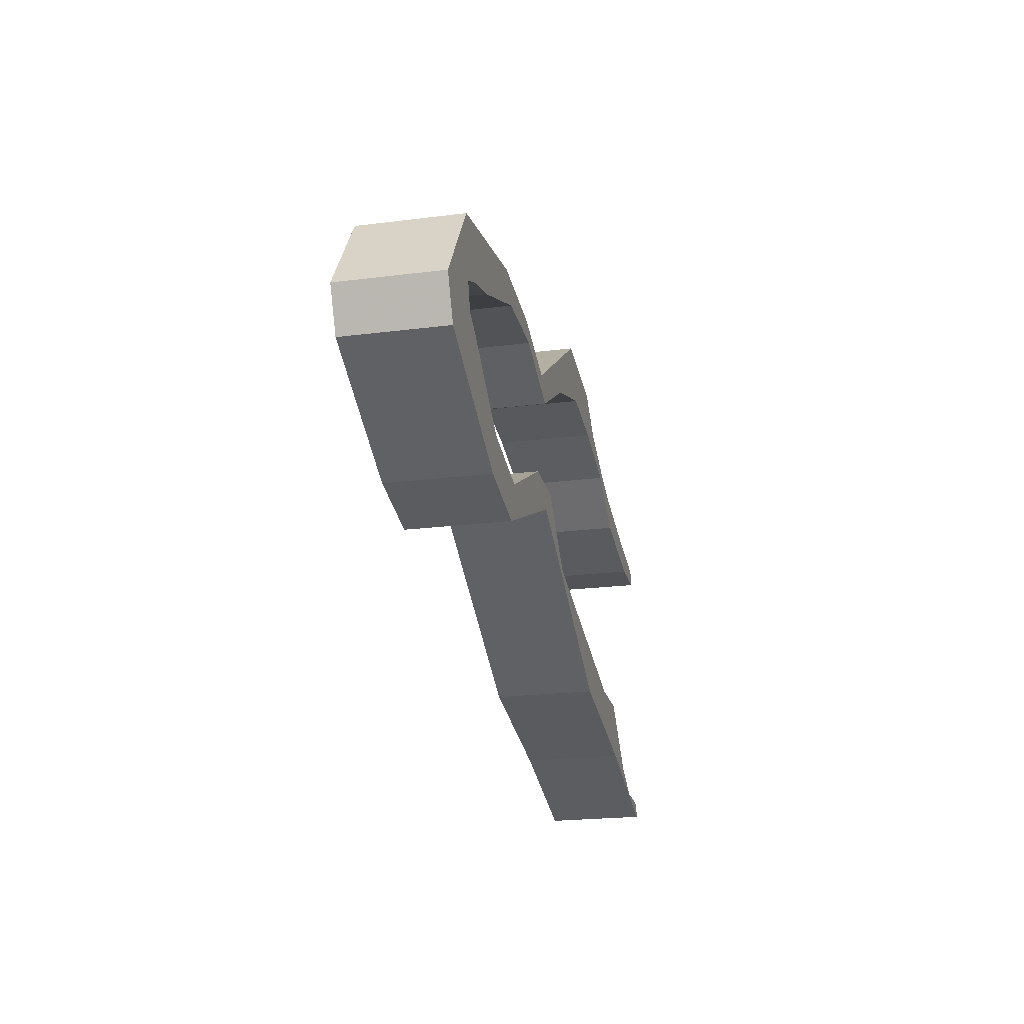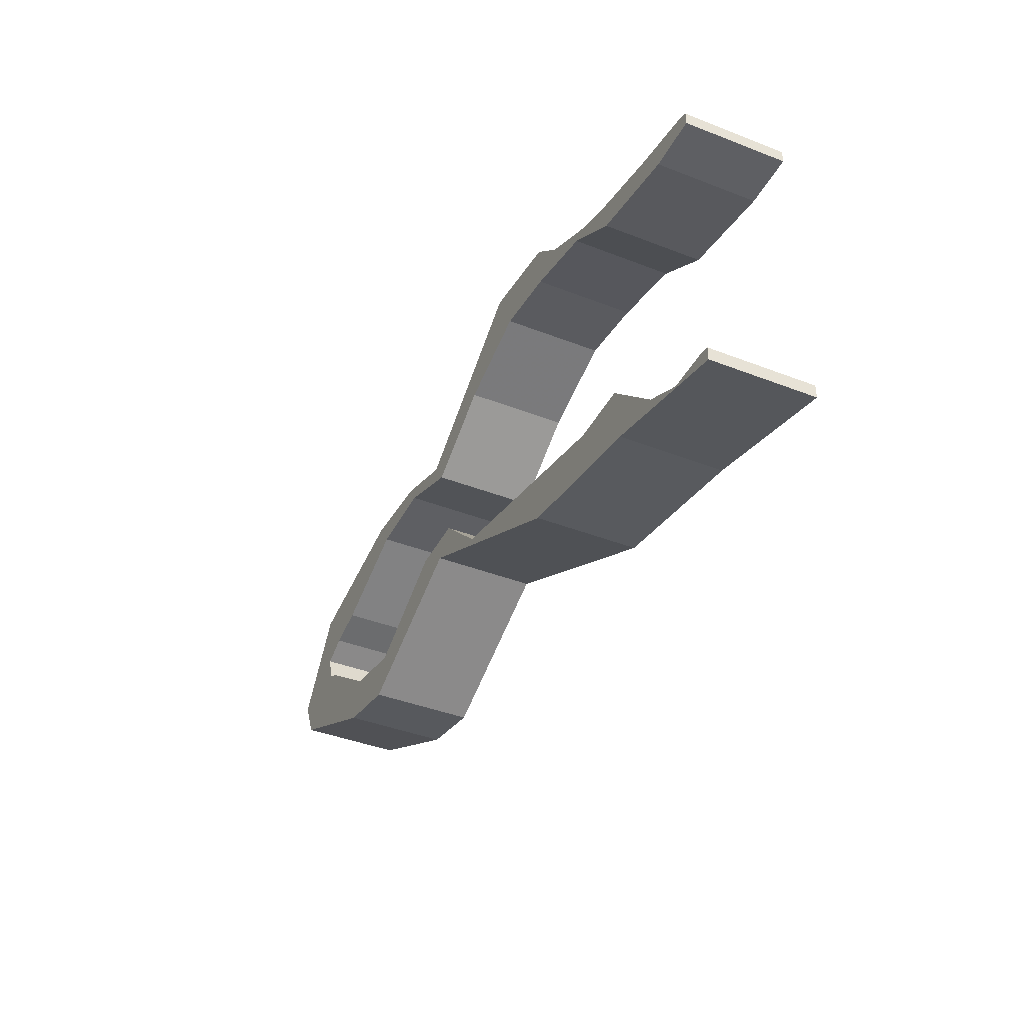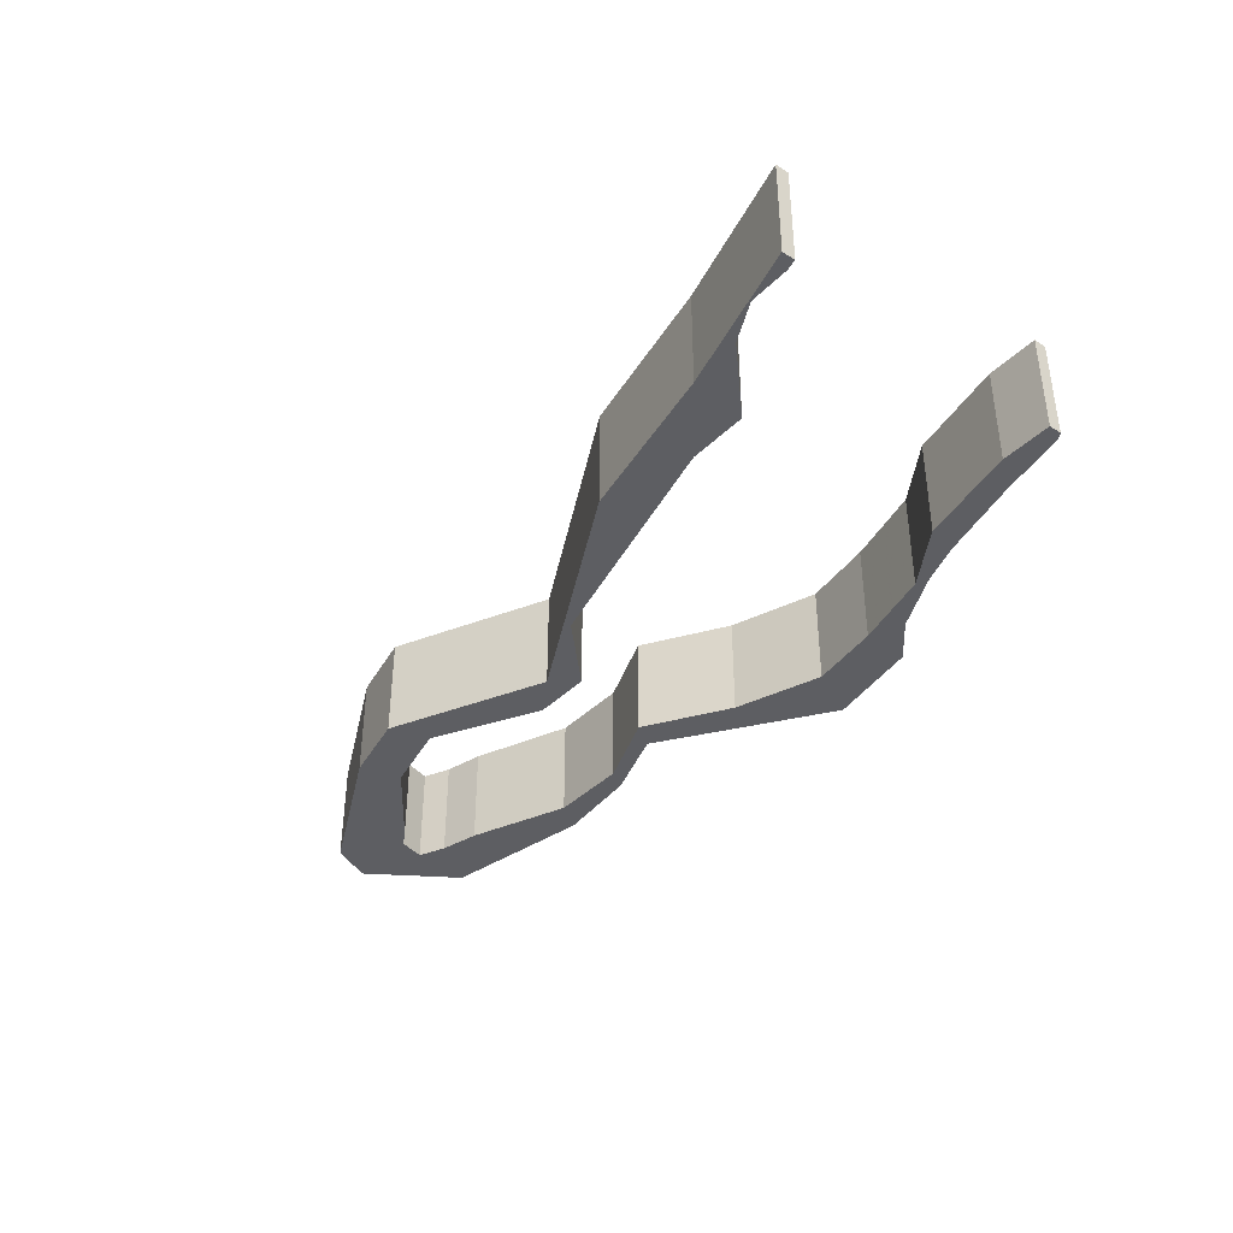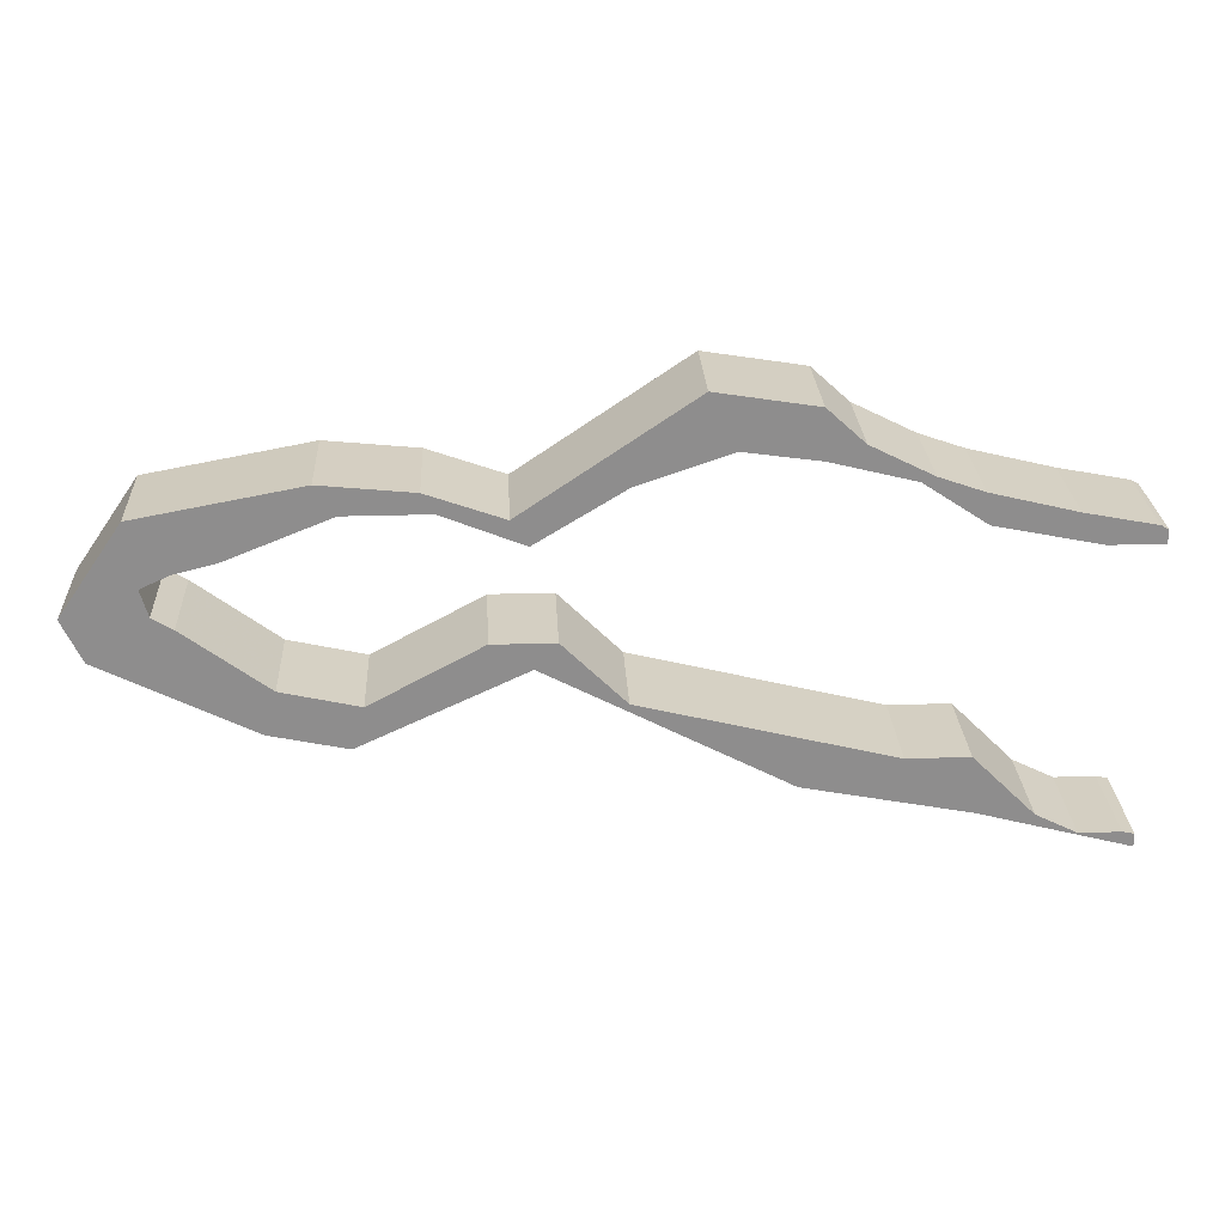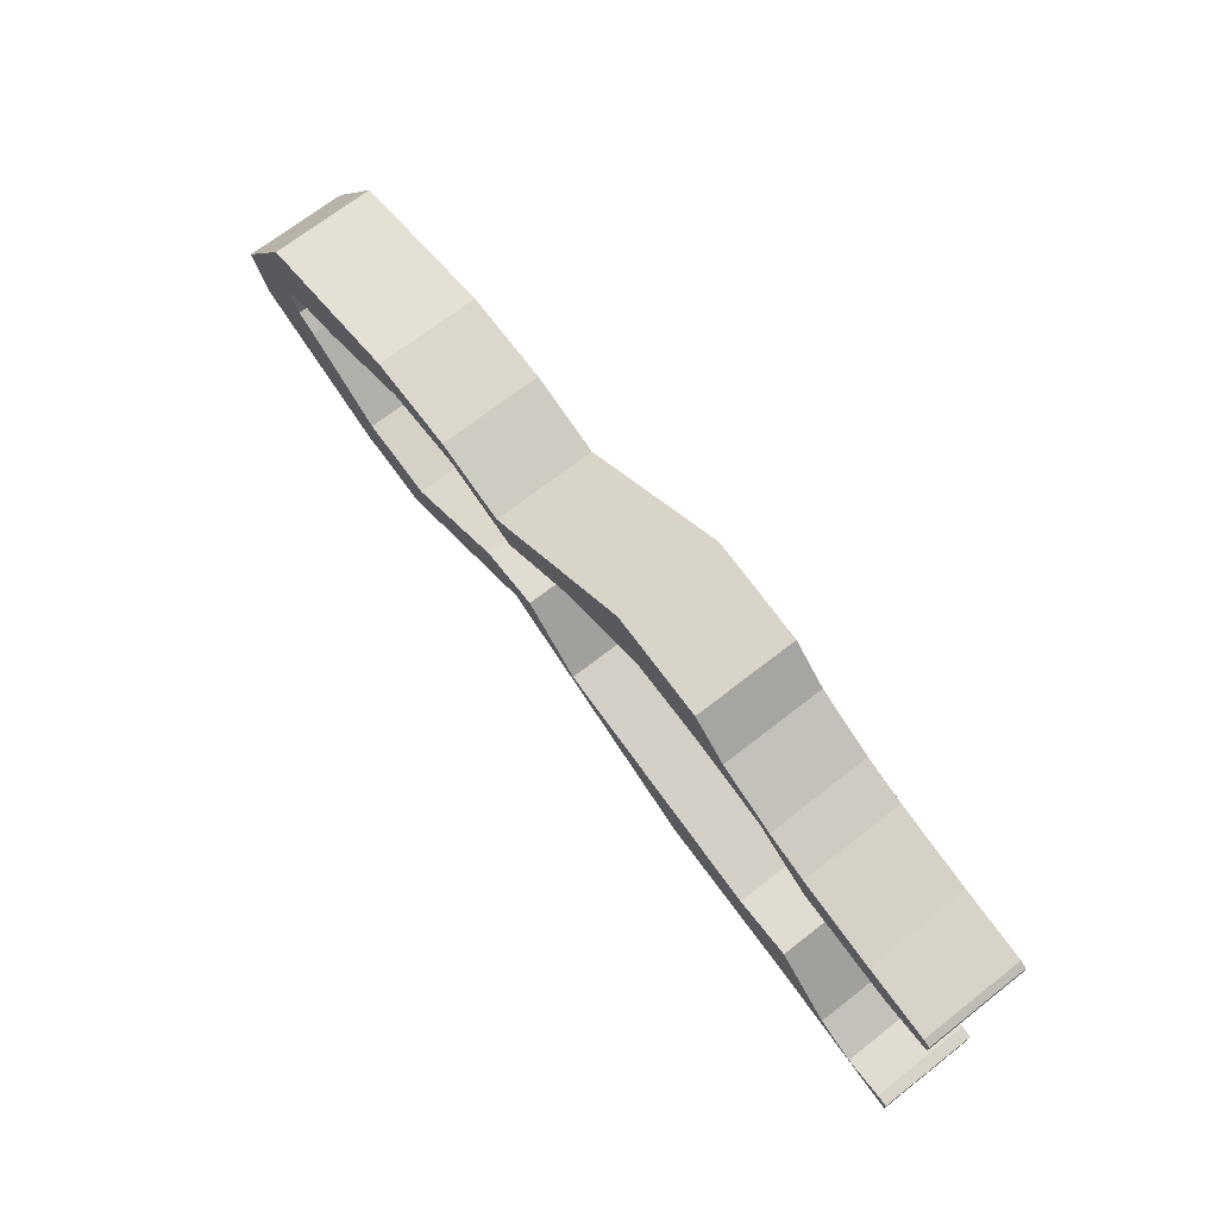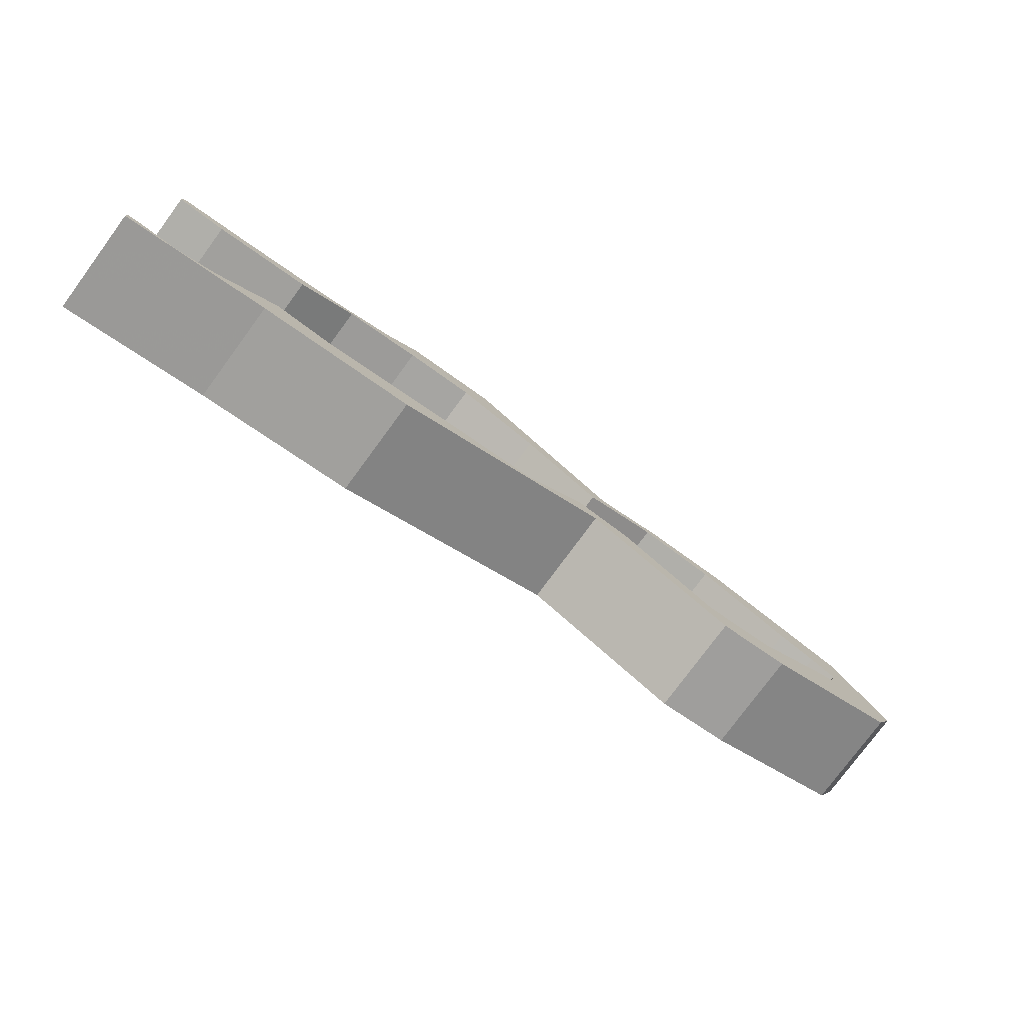
<metadata>
{"format":"obj","ext":"obj","renderer":"f3d","projection":"perspective","resolution":1024,"background":"white","views":[{"elev":-21.7,"azim":102.6,"up":"+Z"},{"elev":-40.6,"azim":-115.5,"up":"+Z"},{"elev":-38.6,"azim":-129.2,"up":"+Y"},{"elev":25.6,"azim":177.1,"up":"+Z"},{"elev":69.2,"azim":-128.1,"up":"+Z"},{"elev":-78.0,"azim":-36.4,"up":"+Z"}]}
</metadata>
<code>
v -8.833 0.1926 -2.412
v -8.833 0.1926 -2.363
v -8.807 0.1926 -2.348
v -8.833 0.1926 -3.52
v -8.833 0.1926 -3.47
v -8.79 0.1926 -3.462
v -8.641 0.1926 -3.462
v -8.641 0.1926 -2.412
v -8.553 0.1926 -2.299
v -8.289 0.1926 -3.375
v -8.491 0.1926 -3.387
v -8.266 0.1926 -3.162
v -8.266 0.1926 -2.337
v -8.249 0.1926 -2.225
v -8.089 0.1926 -2.169
v -8.041 0.1926 -3.162
v -8.041 0.1926 -2.187
v -7.867 0.1926 -2.059
v -7.741 0.1926 -3.087
v -7.741 0.1926 -2.112
v -7.733 0.1926 -1.935
v -7.695 0.1926 -3.259
v -7.471 0.1926 -2.074
v -7.441 0.1926 -3.012
v -7.376 0.1926 -1.878
v -7.141 0.1926 -2.937
v -7.141 0.1926 -2.187
v -6.837 0.1926 -2.805
v -6.917 0.1926 -2.712
v -6.829 0.1926 -2.377
v -6.769 0.1926 -2.287
v -6.692 0.1926 -2.712
v -6.542 0.1926 -2.262
v -6.498 0.1926 -2.19
v -6.294 0.1926 -2.925
v -6.248 0.1926 -3.077
v -6.242 0.1926 -2.262
v -6.17 0.1926 -2.157
v -6.017 0.1926 -2.862
v -5.971 0.1926 -3.017
v -5.867 0.1926 -2.412
v -5.718 0.1926 -2.449
v -5.717 0.1926 -2.637
v -5.644 0.1926 -2.592
v -5.616 0.1926 -2.495
v -5.584 0.1926 -2.266
v -5.43 0.1926 -2.747
v -5.359 0.1926 -2.593
v -8.807 -0.1827 -2.348
v -8.833 -0.1827 -2.363
v -8.833 -0.1827 -2.412
v -8.79 -0.1827 -3.462
v -8.833 -0.1827 -3.47
v -8.833 -0.1827 -3.52
v -8.641 -0.1827 -2.412
v -8.641 -0.1827 -3.462
v -8.553 -0.1827 -2.299
v -8.289 -0.1827 -3.375
v -8.491 -0.1827 -3.387
v -8.266 -0.1827 -2.337
v -8.266 -0.1827 -3.162
v -8.249 -0.1827 -2.225
v -8.089 -0.1827 -2.169
v -8.041 -0.1827 -2.187
v -8.041 -0.1827 -3.162
v -7.867 -0.1827 -2.059
v -7.741 -0.1827 -2.112
v -7.741 -0.1827 -3.087
v -7.733 -0.1827 -1.935
v -7.695 -0.1827 -3.259
v -7.471 -0.1827 -2.074
v -7.441 -0.1827 -3.012
v -7.376 -0.1827 -1.878
v -7.141 -0.1827 -2.187
v -7.141 -0.1827 -2.937
v -6.837 -0.1827 -2.805
v -6.917 -0.1827 -2.712
v -6.829 -0.1827 -2.377
v -6.769 -0.1827 -2.287
v -6.692 -0.1827 -2.712
v -6.542 -0.1827 -2.262
v -6.498 -0.1827 -2.19
v -6.294 -0.1827 -2.925
v -6.248 -0.1827 -3.077
v -6.242 -0.1827 -2.262
v -6.17 -0.1827 -2.157
v -6.017 -0.1827 -2.862
v -5.971 -0.1827 -3.017
v -5.867 -0.1827 -2.412
v -5.718 -0.1827 -2.449
v -5.717 -0.1827 -2.637
v -5.644 -0.1827 -2.592
v -5.616 -0.1827 -2.495
v -5.584 -0.1827 -2.266
v -5.43 -0.1827 -2.747
v -5.359 -0.1827 -2.593
v -5.584 -0.1827 -2.266
v -5.359 -0.1827 -2.593
v -5.359 0.1926 -2.593
v -5.584 0.1926 -2.266
v -6.17 -0.1827 -2.157
v -5.584 -0.1827 -2.266
v -5.584 0.1926 -2.266
v -6.17 0.1926 -2.157
v -6.498 -0.1827 -2.19
v -6.17 -0.1827 -2.157
v -6.17 0.1926 -2.157
v -6.498 0.1926 -2.19
v -6.769 -0.1827 -2.287
v -6.498 -0.1827 -2.19
v -6.498 0.1926 -2.19
v -6.769 0.1926 -2.287
v -7.376 -0.1827 -1.878
v -6.769 -0.1827 -2.287
v -6.769 0.1926 -2.287
v -7.376 0.1926 -1.878
v -7.733 -0.1827 -1.935
v -7.376 -0.1827 -1.878
v -7.376 0.1926 -1.878
v -7.733 0.1926 -1.935
v -7.867 -0.1827 -2.059
v -7.733 -0.1827 -1.935
v -7.733 0.1926 -1.935
v -7.867 0.1926 -2.059
v -8.833 -0.1827 -2.363
v -8.807 -0.1827 -2.348
v -8.807 0.1926 -2.348
v -8.833 0.1926 -2.363
v -8.833 -0.1827 -2.412
v -8.833 -0.1827 -2.363
v -8.833 0.1926 -2.363
v -8.833 0.1926 -2.412
v -8.041 -0.1827 -2.187
v -8.266 -0.1827 -2.337
v -8.266 0.1926 -2.337
v -8.041 0.1926 -2.187
v -7.141 -0.1827 -2.187
v -7.471 -0.1827 -2.074
v -7.471 0.1926 -2.074
v -7.141 0.1926 -2.187
v -6.829 -0.1827 -2.377
v -7.141 -0.1827 -2.187
v -7.141 0.1926 -2.187
v -6.829 0.1926 -2.377
v -6.542 -0.1827 -2.262
v -6.829 -0.1827 -2.377
v -6.829 0.1926 -2.377
v -6.542 0.1926 -2.262
v -6.242 -0.1827 -2.262
v -6.542 -0.1827 -2.262
v -6.542 0.1926 -2.262
v -6.242 0.1926 -2.262
v -5.644 -0.1827 -2.592
v -5.616 -0.1827 -2.495
v -5.616 0.1926 -2.495
v -5.644 0.1926 -2.592
v -6.294 -0.1827 -2.925
v -6.017 -0.1827 -2.862
v -6.017 0.1926 -2.862
v -6.294 0.1926 -2.925
v -6.692 -0.1827 -2.712
v -6.294 -0.1827 -2.925
v -6.294 0.1926 -2.925
v -6.692 0.1926 -2.712
v -6.917 -0.1827 -2.712
v -6.692 -0.1827 -2.712
v -6.692 0.1926 -2.712
v -6.917 0.1926 -2.712
v -7.141 -0.1827 -2.937
v -6.917 -0.1827 -2.712
v -6.917 0.1926 -2.712
v -7.141 0.1926 -2.937
v -7.441 -0.1827 -3.012
v -7.141 -0.1827 -2.937
v -7.141 0.1926 -2.937
v -7.441 0.1926 -3.012
v -7.741 -0.1827 -3.087
v -7.441 -0.1827 -3.012
v -7.441 0.1926 -3.012
v -7.741 0.1926 -3.087
v -8.041 -0.1827 -3.162
v -7.741 -0.1827 -3.087
v -7.741 0.1926 -3.087
v -8.041 0.1926 -3.162
v -8.266 -0.1827 -3.162
v -8.041 -0.1827 -3.162
v -8.041 0.1926 -3.162
v -8.266 0.1926 -3.162
v -8.491 -0.1827 -3.387
v -8.266 -0.1827 -3.162
v -8.266 0.1926 -3.162
v -8.491 0.1926 -3.387
v -8.641 -0.1827 -3.462
v -8.491 -0.1827 -3.387
v -8.491 0.1926 -3.387
v -8.641 0.1926 -3.462
v -8.833 -0.1827 -3.52
v -8.833 -0.1827 -3.47
v -8.833 0.1926 -3.47
v -8.833 0.1926 -3.52
v -6.837 -0.1827 -2.805
v -7.695 -0.1827 -3.259
v -7.695 0.1926 -3.259
v -6.837 0.1926 -2.805
v -6.248 -0.1827 -3.077
v -6.837 -0.1827 -2.805
v -6.837 0.1926 -2.805
v -6.248 0.1926 -3.077
v -5.971 -0.1827 -3.017
v -6.248 -0.1827 -3.077
v -6.248 0.1926 -3.077
v -5.971 0.1926 -3.017
v -5.43 -0.1827 -2.747
v -5.971 -0.1827 -3.017
v -5.971 0.1926 -3.017
v -5.43 0.1926 -2.747
v -5.359 -0.1827 -2.593
v -5.43 -0.1827 -2.747
v -5.43 0.1926 -2.747
v -5.359 0.1926 -2.593
f 1 2 3
f 4 5 6
f 4 6 7
f 8 1 3
f 8 3 9
f 10 4 7
f 10 7 11
f 10 11 12
f 13 8 9
f 13 9 14
f 13 14 15
f 10 12 16
f 17 13 15
f 17 15 18
f 10 16 19
f 20 17 18
f 20 18 21
f 22 10 19
f 23 20 21
f 22 19 24
f 23 21 25
f 22 24 26
f 27 23 25
f 28 22 26
f 28 26 29
f 30 27 25
f 30 25 31
f 28 29 32
f 33 30 31
f 33 31 34
f 28 32 35
f 36 28 35
f 37 33 34
f 37 34 38
f 36 35 39
f 40 36 39
f 41 37 38
f 42 41 38
f 40 39 43
f 40 43 44
f 45 42 38
f 45 38 46
f 47 40 44
f 47 44 45
f 47 45 46
f 48 47 46
f 49 50 51
f 52 53 54
f 49 51 55
f 56 52 54
f 57 49 55
f 56 54 58
f 59 56 58
f 57 55 60
f 61 59 58
f 62 57 60
f 63 62 60
f 63 60 64
f 65 61 58
f 66 63 64
f 66 64 67
f 68 65 58
f 69 66 67
f 68 58 70
f 69 67 71
f 72 68 70
f 73 69 71
f 73 71 74
f 75 72 70
f 75 70 76
f 77 75 76
f 73 74 78
f 79 73 78
f 80 77 76
f 79 78 81
f 82 79 81
f 83 80 76
f 83 76 84
f 82 81 85
f 86 82 85
f 87 83 84
f 87 84 88
f 86 85 89
f 86 89 90
f 91 87 88
f 92 91 88
f 86 90 93
f 94 86 93
f 92 88 95
f 93 92 95
f 94 93 95
f 96 94 95
f 97 98 99
f 97 99 100
f 101 102 103
f 101 103 104
f 105 106 107
f 105 107 108
f 109 110 111
f 109 111 112
f 113 114 115
f 113 115 116
f 117 118 119
f 117 119 120
f 121 122 123
f 121 123 124
f 63 66 18
f 63 18 15
f 62 63 15
f 62 15 14
f 57 62 14
f 57 14 9
f 49 57 9
f 49 9 3
f 125 126 127
f 125 127 128
f 129 130 131
f 129 131 132
f 1 55 51
f 55 1 8
f 60 55 8
f 60 8 13
f 133 134 135
f 133 135 136
f 67 64 17
f 67 17 20
f 71 67 20
f 71 20 23
f 137 138 139
f 137 139 140
f 141 142 143
f 141 143 144
f 145 146 147
f 145 147 148
f 149 150 151
f 149 151 152
f 89 85 37
f 89 37 41
f 90 89 41
f 90 41 42
f 93 90 42
f 93 42 45
f 153 154 155
f 153 155 156
f 91 92 44
f 91 44 43
f 87 91 43
f 87 43 39
f 157 158 159
f 157 159 160
f 161 162 163
f 161 163 164
f 165 166 167
f 165 167 168
f 169 170 171
f 169 171 172
f 173 174 175
f 173 175 176
f 177 178 179
f 177 179 180
f 181 182 183
f 181 183 184
f 185 186 187
f 185 187 188
f 189 190 191
f 189 191 192
f 193 194 195
f 193 195 196
f 52 56 7
f 52 7 6
f 53 52 6
f 53 6 5
f 197 198 199
f 197 199 200
f 58 54 4
f 58 4 10
f 70 58 10
f 70 10 22
f 201 202 203
f 201 203 204
f 205 206 207
f 205 207 208
f 209 210 211
f 209 211 212
f 213 214 215
f 213 215 216
f 217 218 219
f 217 219 220

</code>
